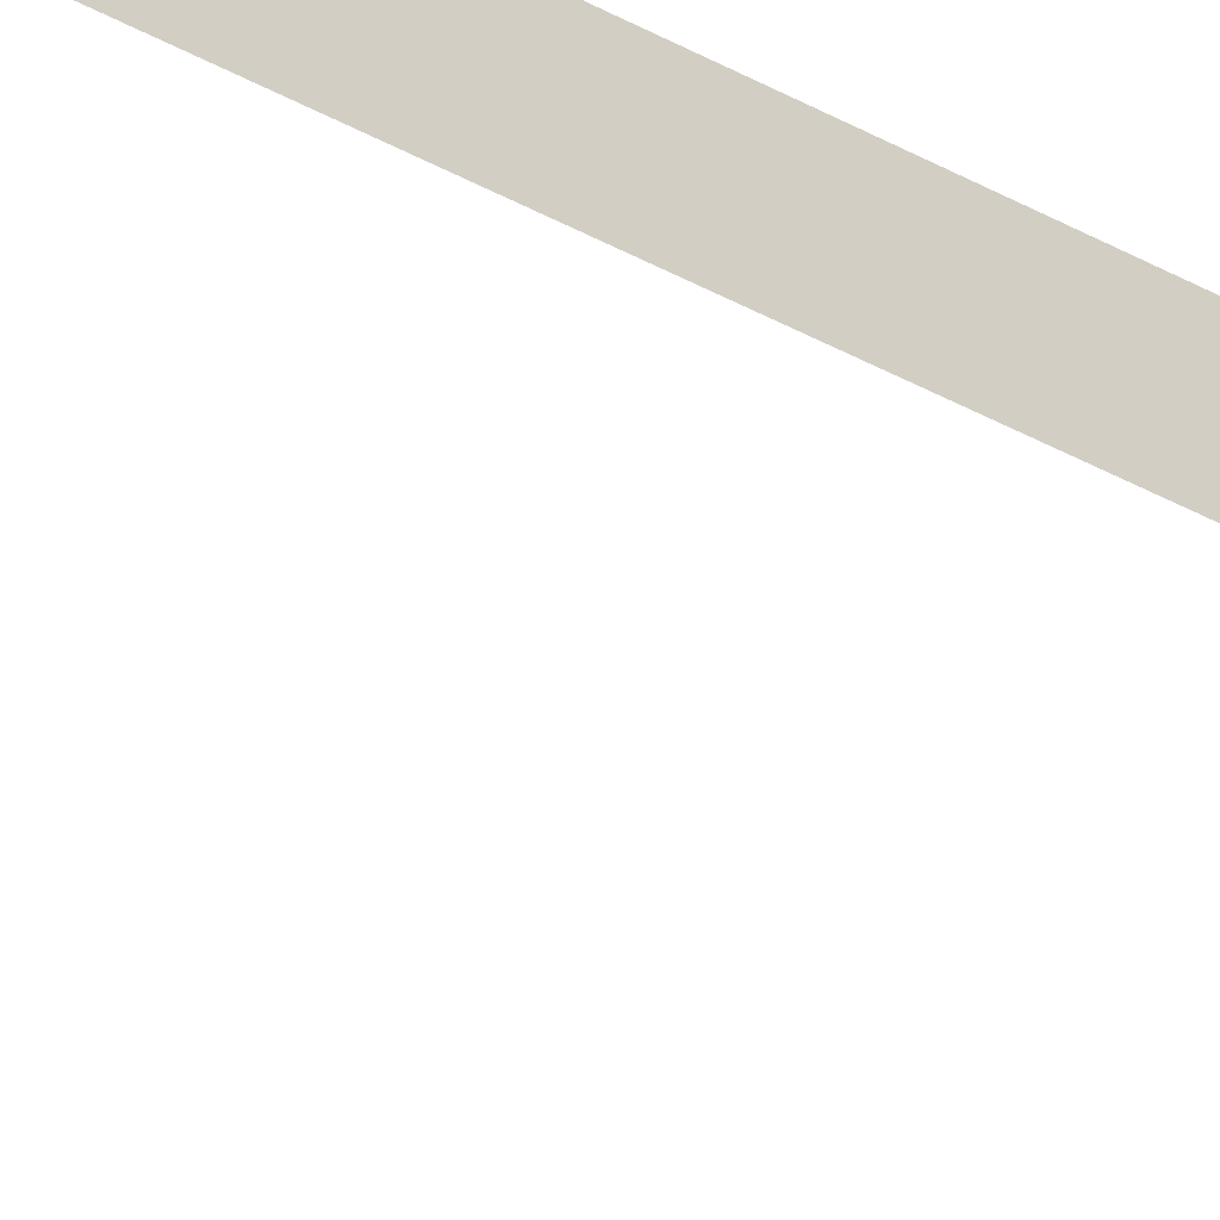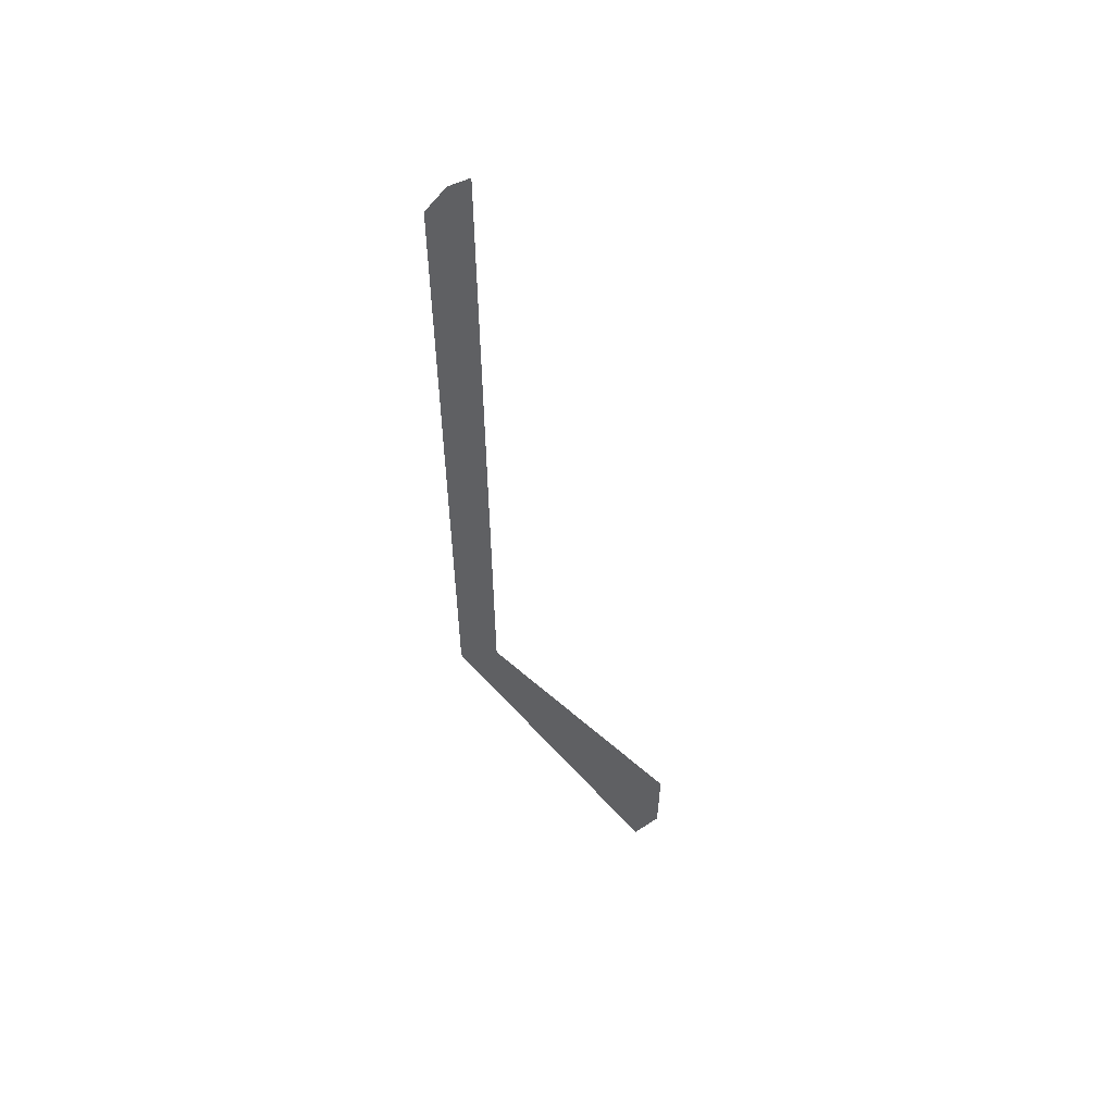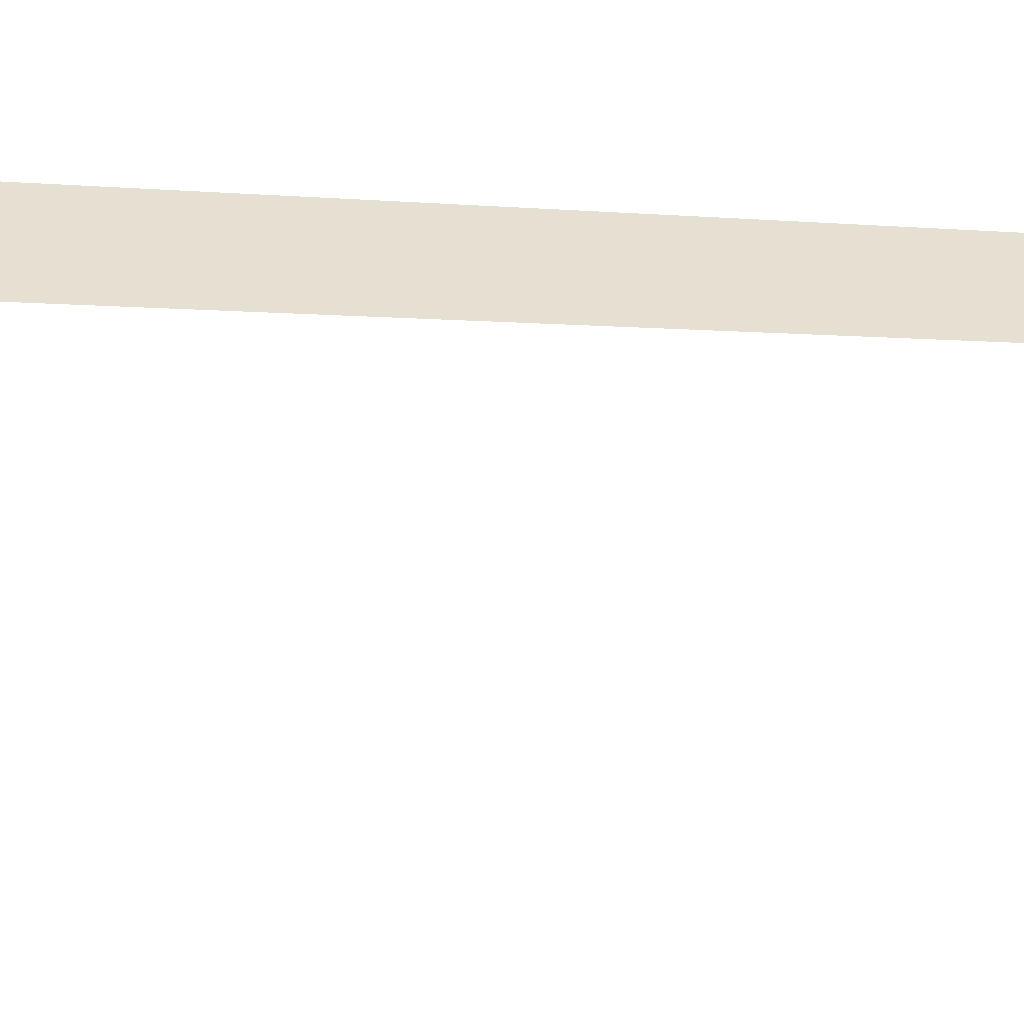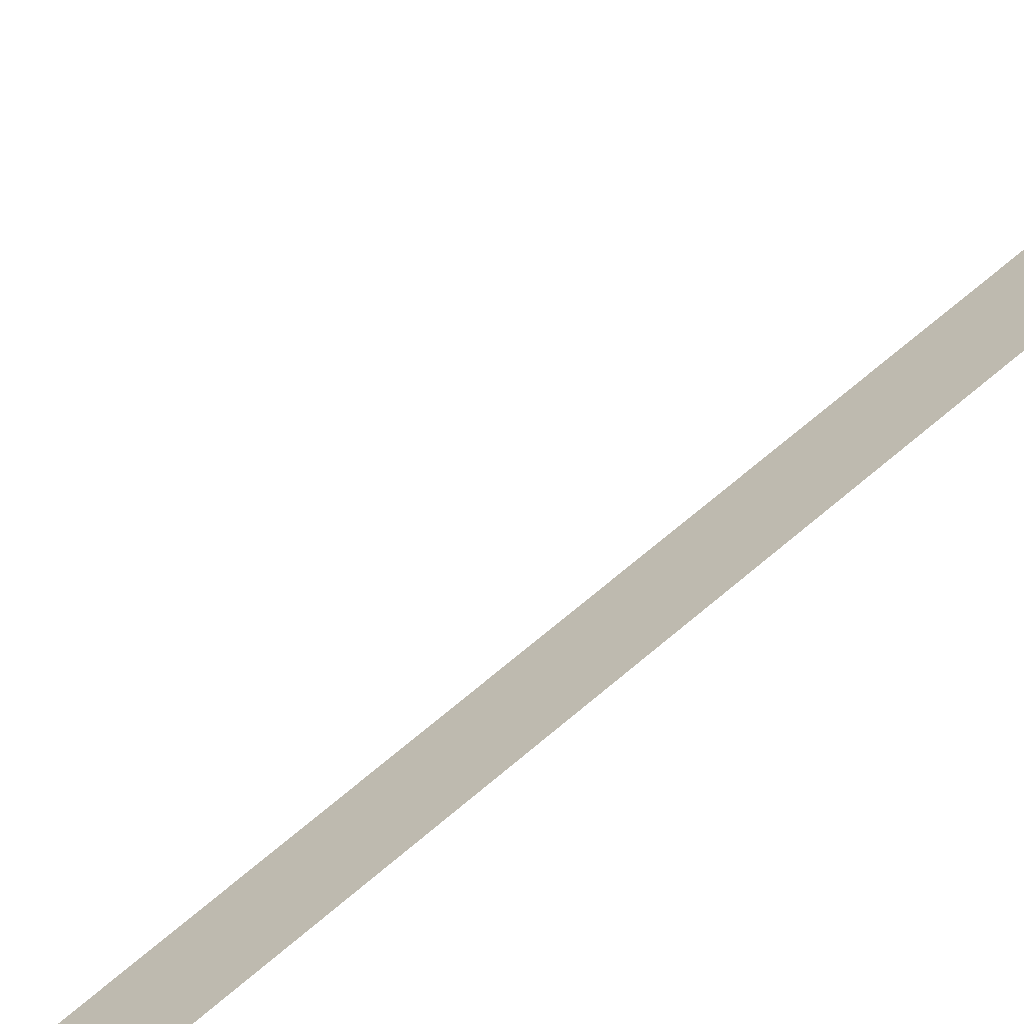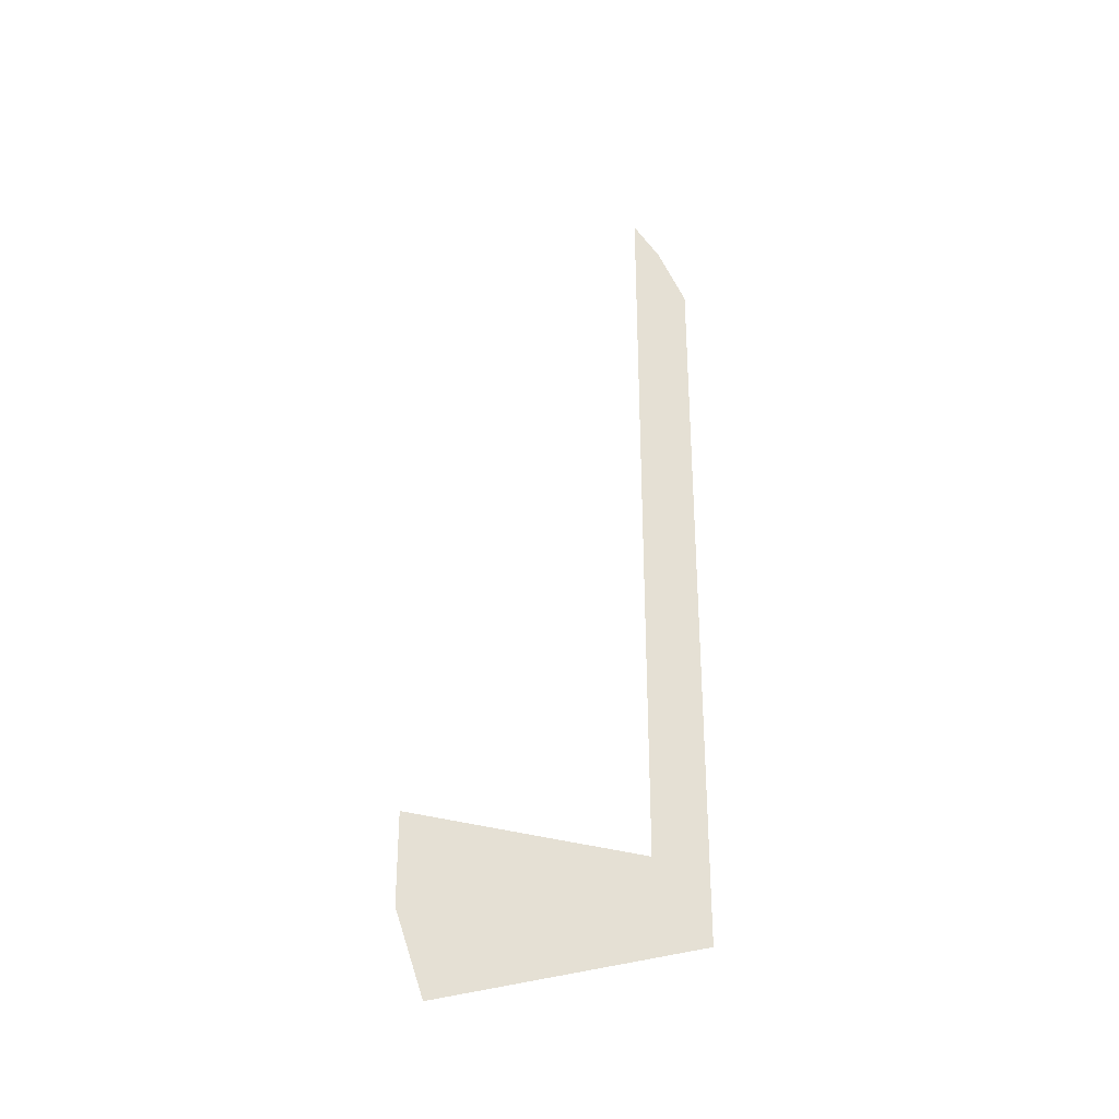
<metadata>
{"format":"obj","ext":"obj","renderer":"f3d","projection":"perspective","resolution":1024,"background":"white","views":[{"elev":-62.7,"azim":63.4,"up":"+Z"},{"elev":57.4,"azim":178.2,"up":"+Y"},{"elev":-2.7,"azim":-117.4,"up":"+Z"},{"elev":58.2,"azim":47.1,"up":"+Z"},{"elev":-32.1,"azim":-68.1,"up":"+Y"}]}
</metadata>
<code>
o 立方体.001_cell.137
v 15.91 1.626 -16.43
v 15.91 2.577 -16.43
v 15.97 2.473 -16.38
v 15.94 2.539 -16.4
v 15.97 1.529 -16.38
v 15.72 1.417 -16.62
v 15.69 1.626 -16.64
v 15.69 1.516 -16.64
f 1 8 5
f 3 4 2
f 1 7 8
f 3 2 1
f 8 6 5
f 5 3 1

</code>
